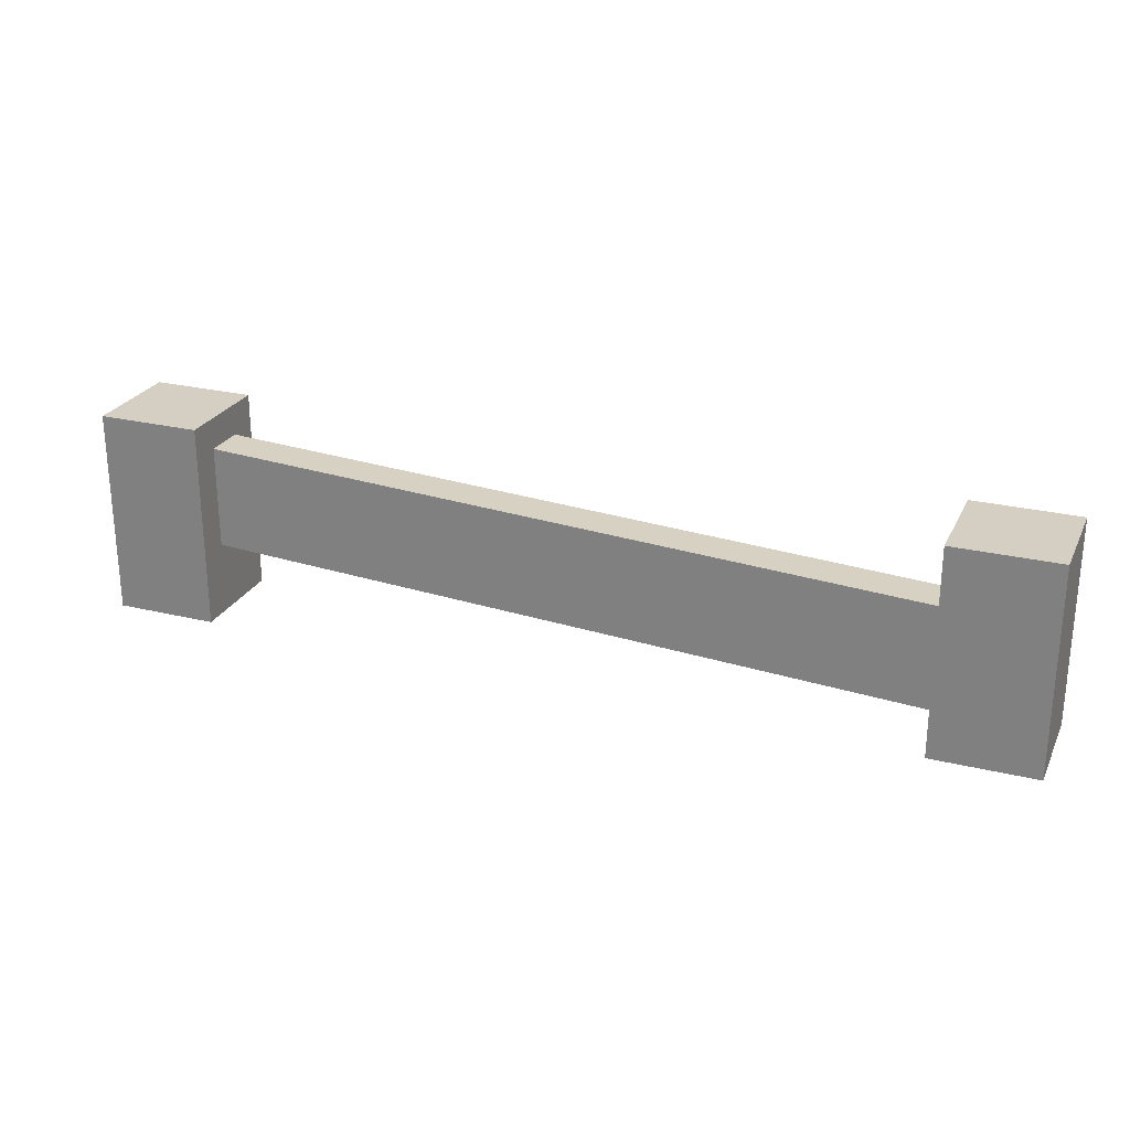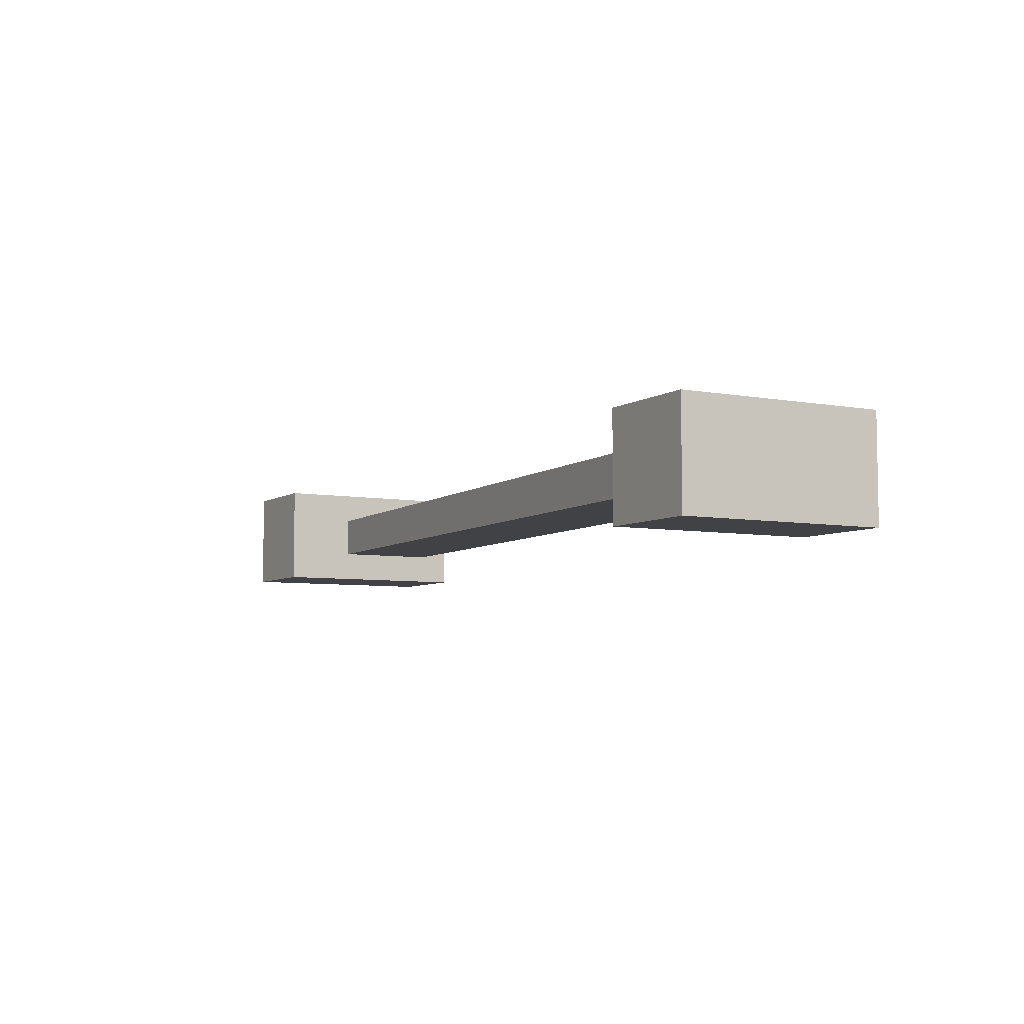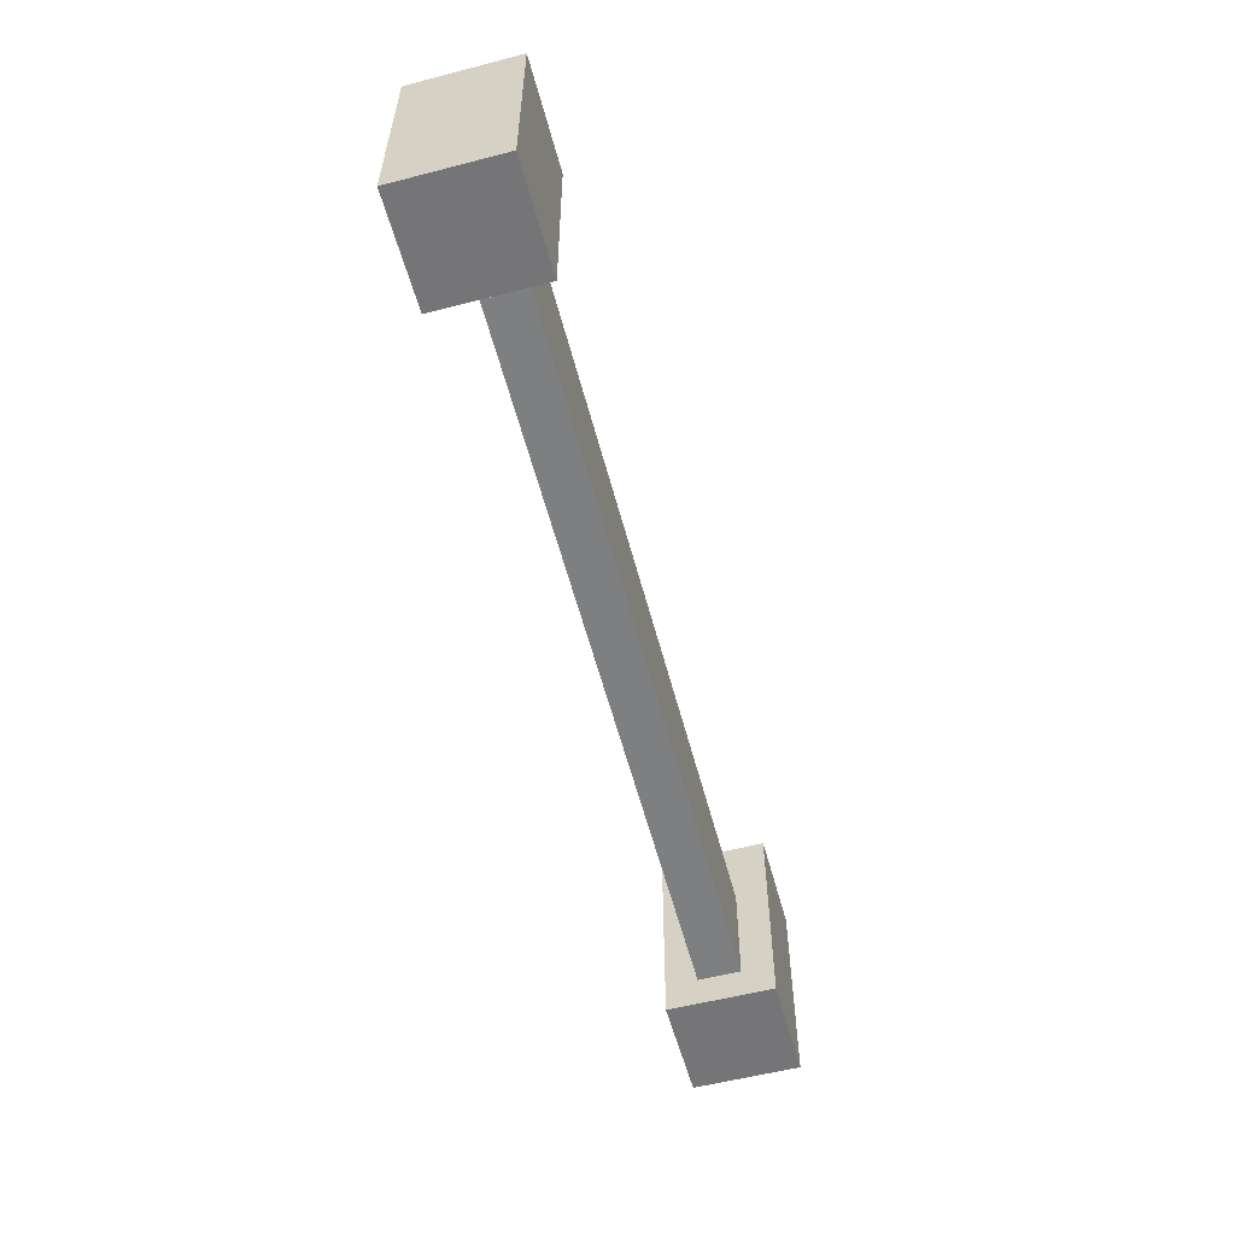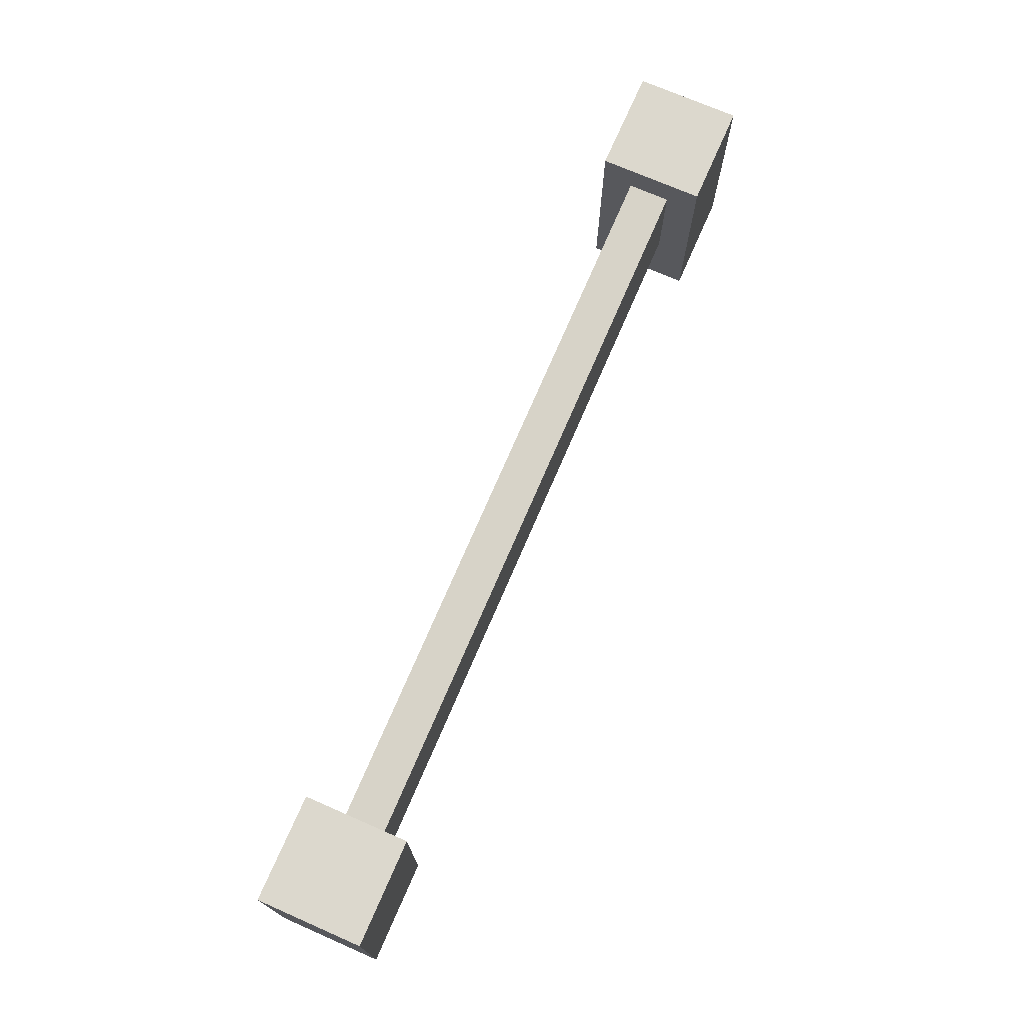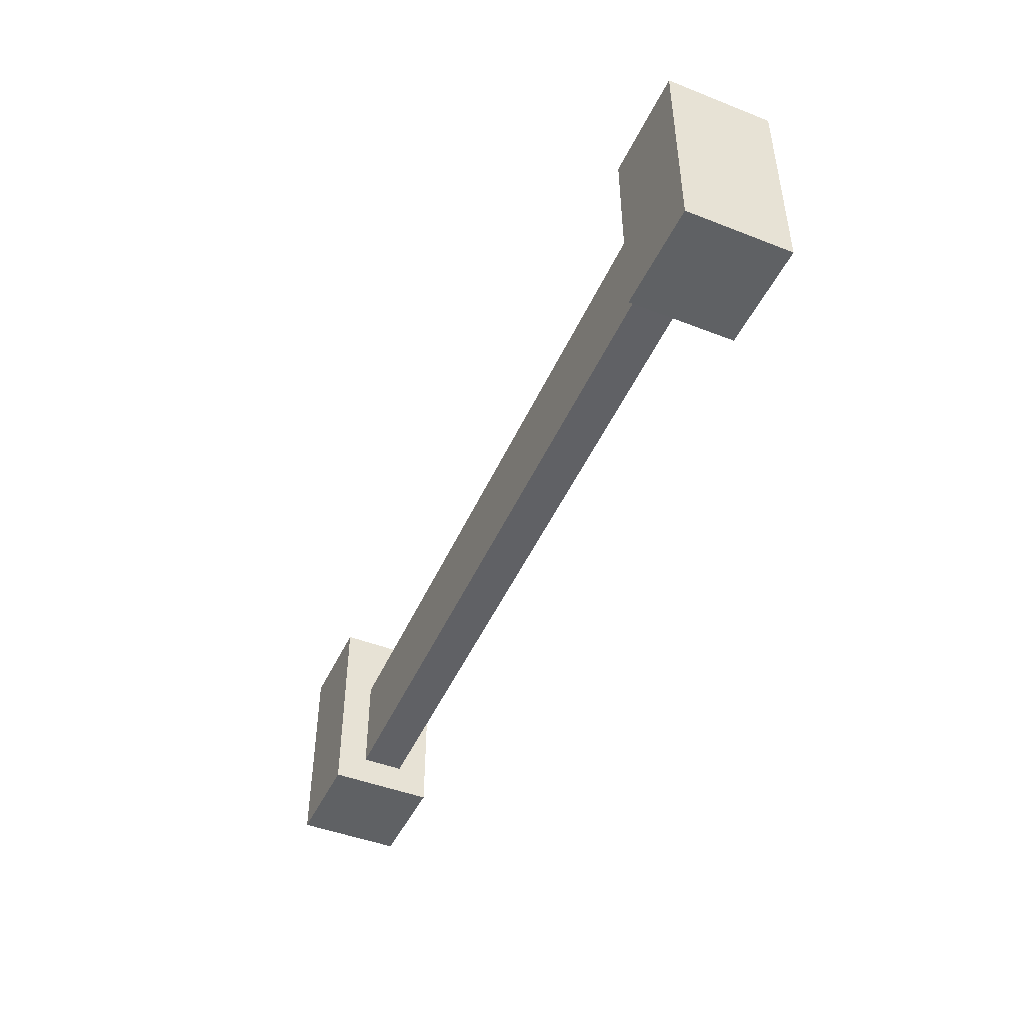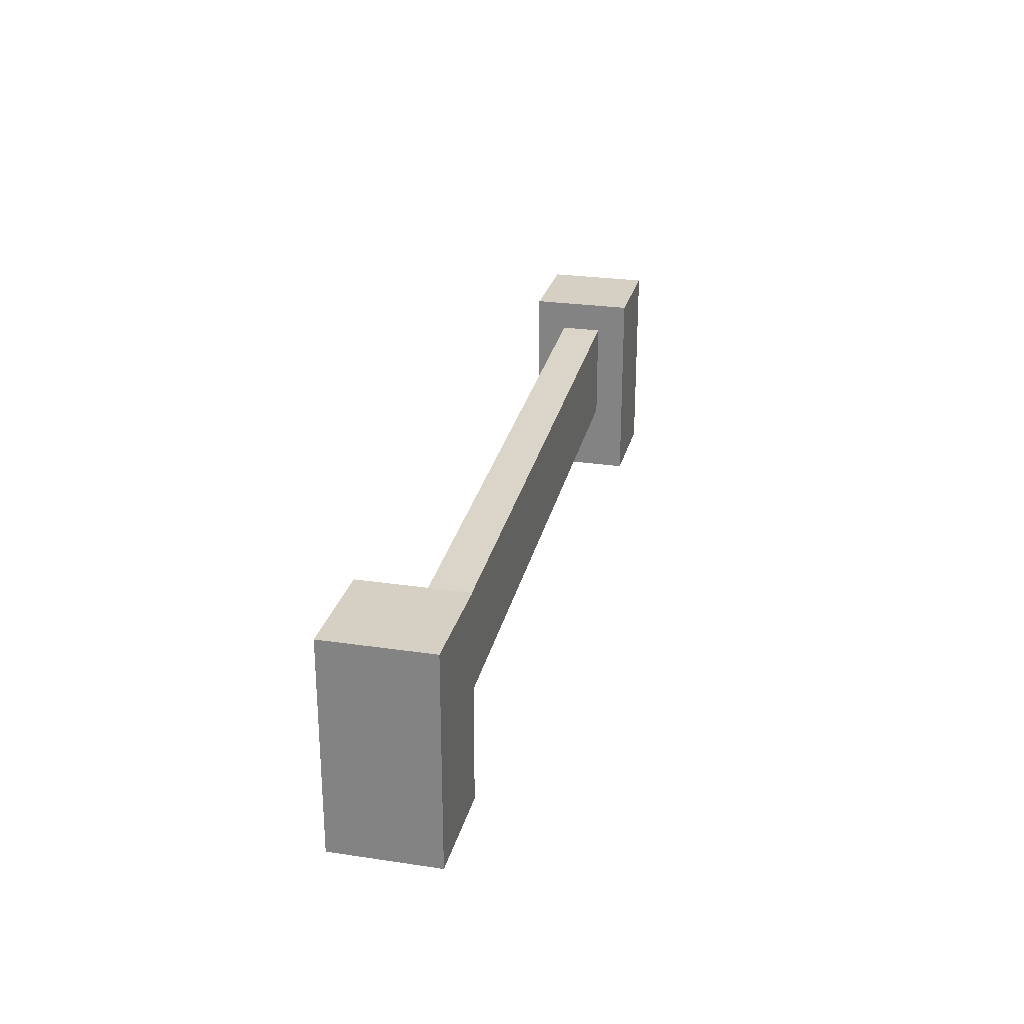
<metadata>
{"format":"obj","ext":"obj","renderer":"f3d","projection":"perspective","resolution":1024,"background":"white","views":[{"elev":25.4,"azim":21.4,"up":"+Y"},{"elev":-6.1,"azim":-119.3,"up":"+Z"},{"elev":-56.6,"azim":-74.9,"up":"+Y"},{"elev":72.6,"azim":113.6,"up":"+Y"},{"elev":-46.0,"azim":-114.1,"up":"+Y"},{"elev":26.1,"azim":103.3,"up":"+Y"}]}
</metadata>
<code>
g fenceLowBroken
v 0.45 0.2 0.35
v 0.45 0 0.35
v 0.45 0.2 0.45
v 0.45 0 0.45
v -0.45 0 0.35
v -0.35 0 0.35
v -0.45 0.2 0.35
v -0.35 0.2 0.35
v 0.35 0.2 0.35
v 0.35 0.2 0.45
v 0.35 0 0.45
v 0.35 0 0.35
v -0.35 0.2 0.45
v -0.45 0.2 0.45
v -0.45 0 0.45
v -0.35 0 0.45
v -0.35 0.17 0.38
v -0.35 0.07 0.38
v -0.35 0.17 0.42
v -0.35 0.07 0.42
v 0.35 0.03 0.38
v 0.35 0.13 0.38
v 0.35 0.03 0.42
v 0.35 0.13 0.42
f 3 2 1
f 2 3 4
f 7 6 5
f 6 7 8
f 9 3 1
f 3 9 10
f 3 11 4
f 11 3 10
f 9 2 12
f 2 9 1
f 7 13 8
f 13 7 14
f 15 7 5
f 7 15 14
f 13 15 16
f 15 13 14
f 8 17 6
f 17 8 13
f 18 6 17
f 17 13 19
f 6 18 16
f 19 13 20
f 16 18 20
f 16 20 13
f 12 21 9
f 21 12 11
f 22 9 21
f 21 11 23
f 9 22 10
f 23 11 24
f 10 22 24
f 10 24 11
f 16 5 6
f 5 16 15
f 4 12 2
f 12 4 11
f 18 22 21
f 22 18 17
f 24 20 23
f 20 24 19
f 17 24 22
f 24 17 19
f 23 18 21
f 18 23 20

</code>
